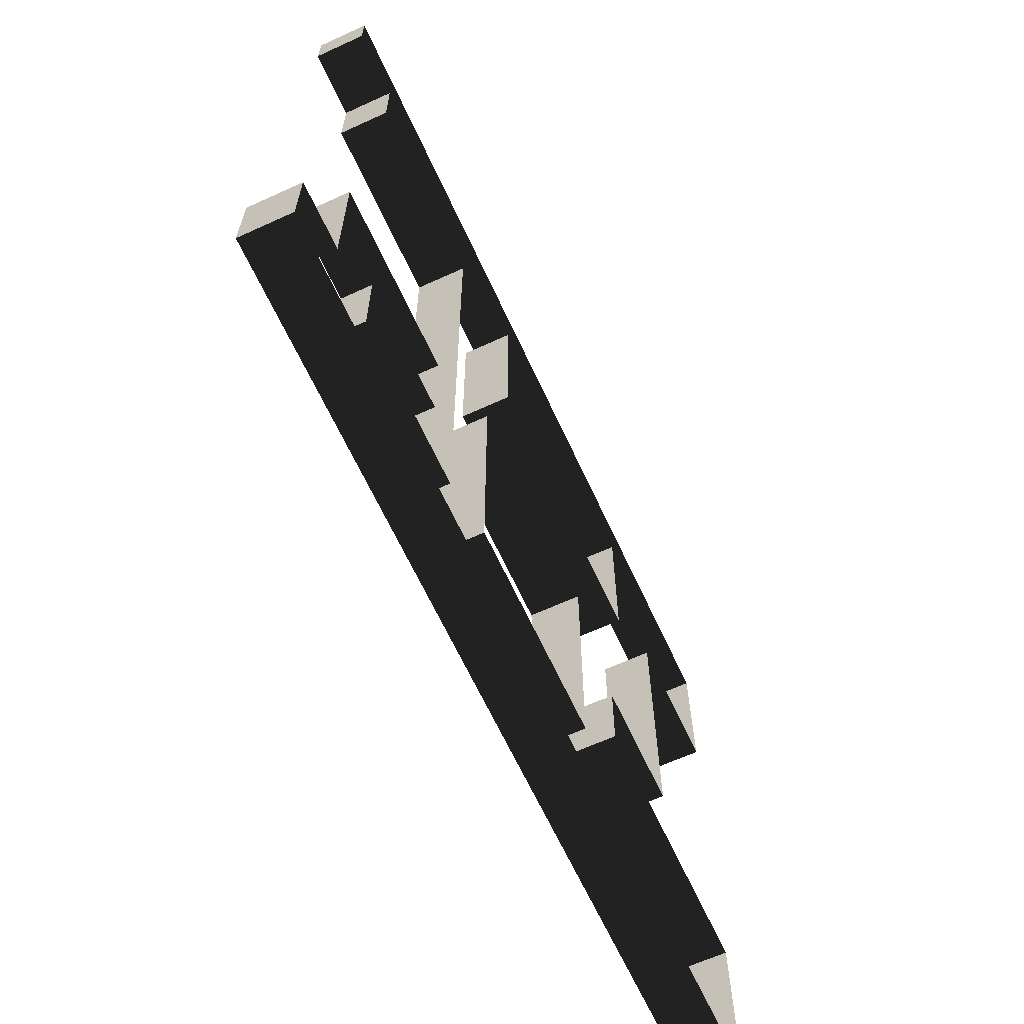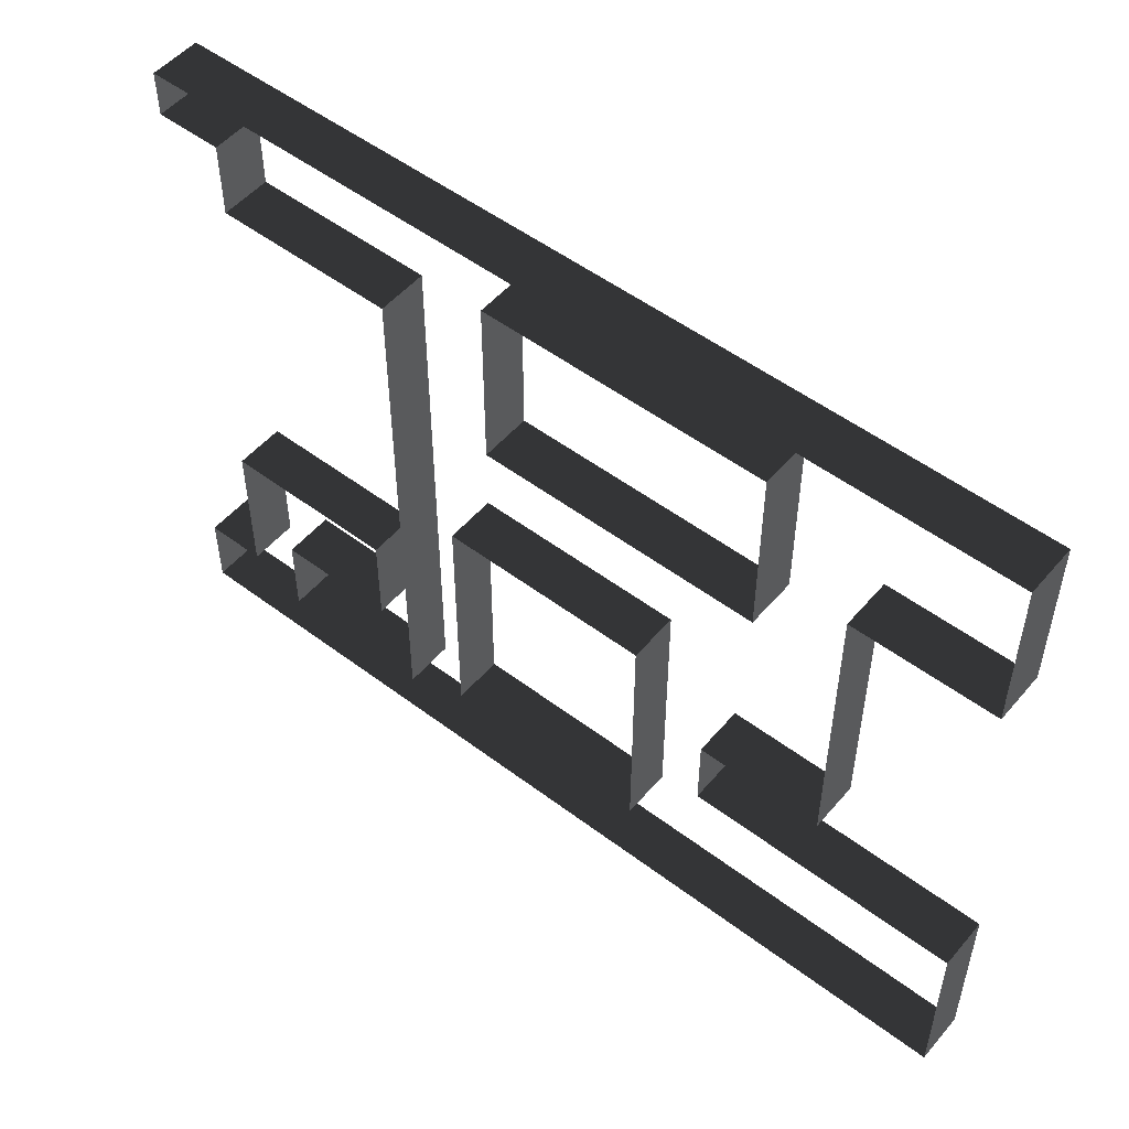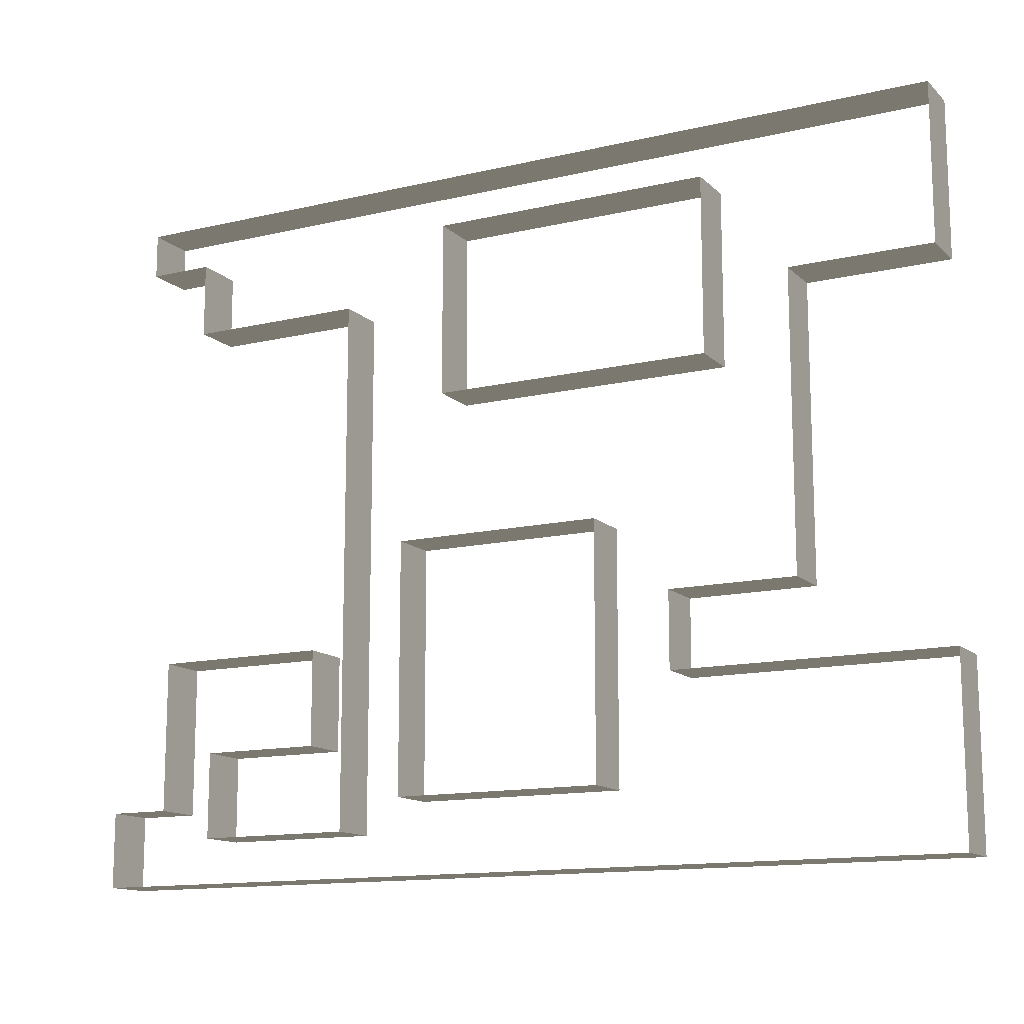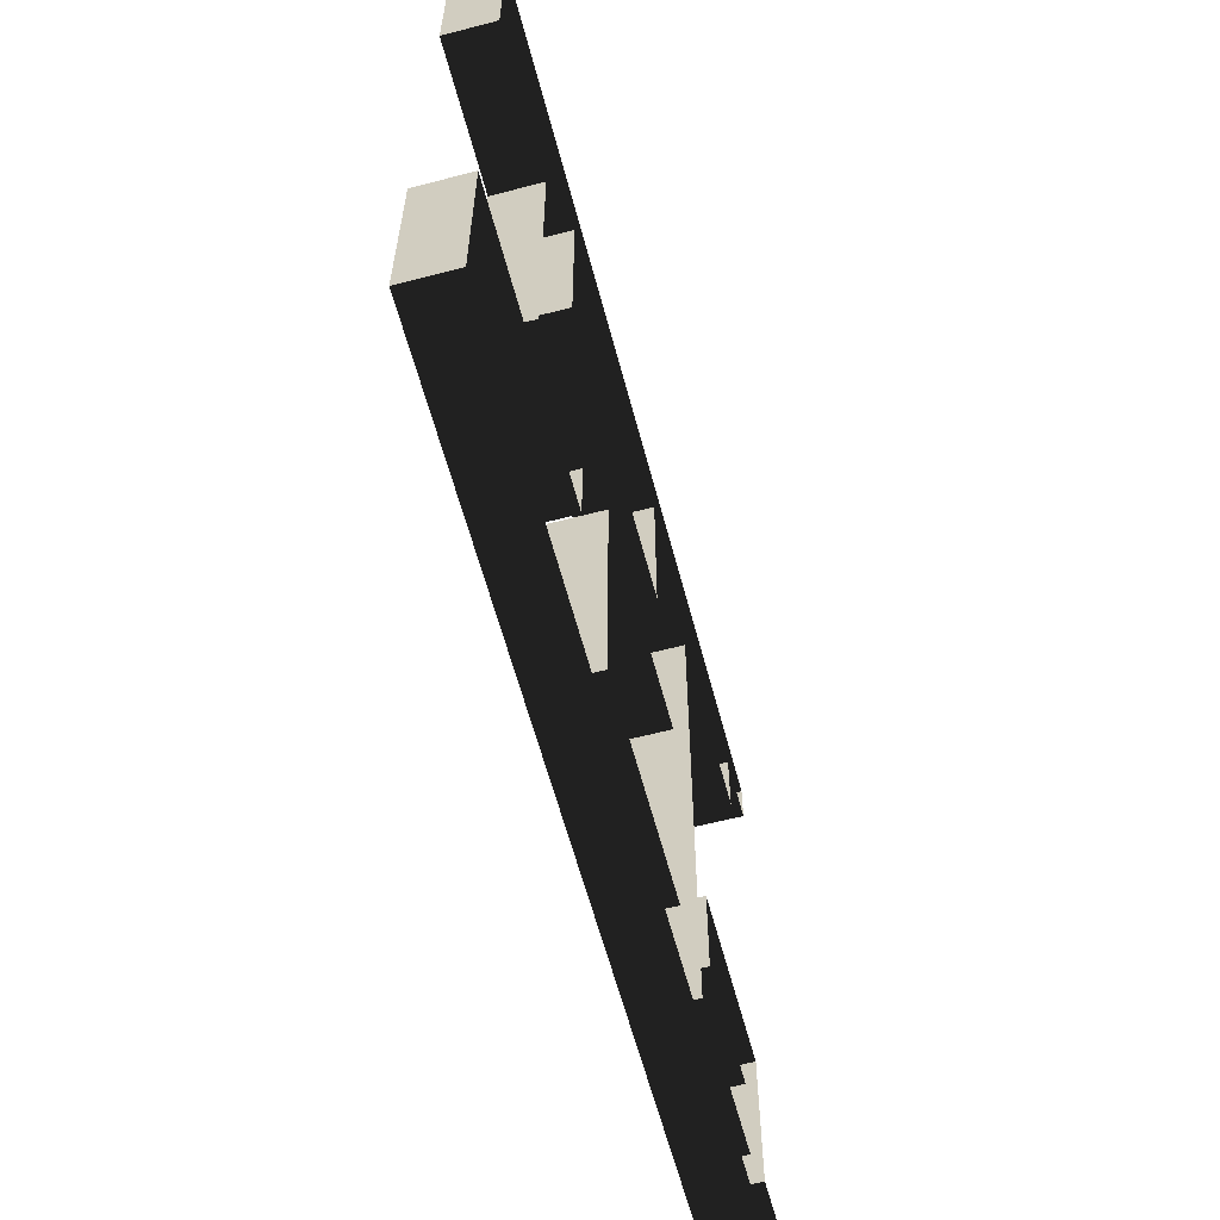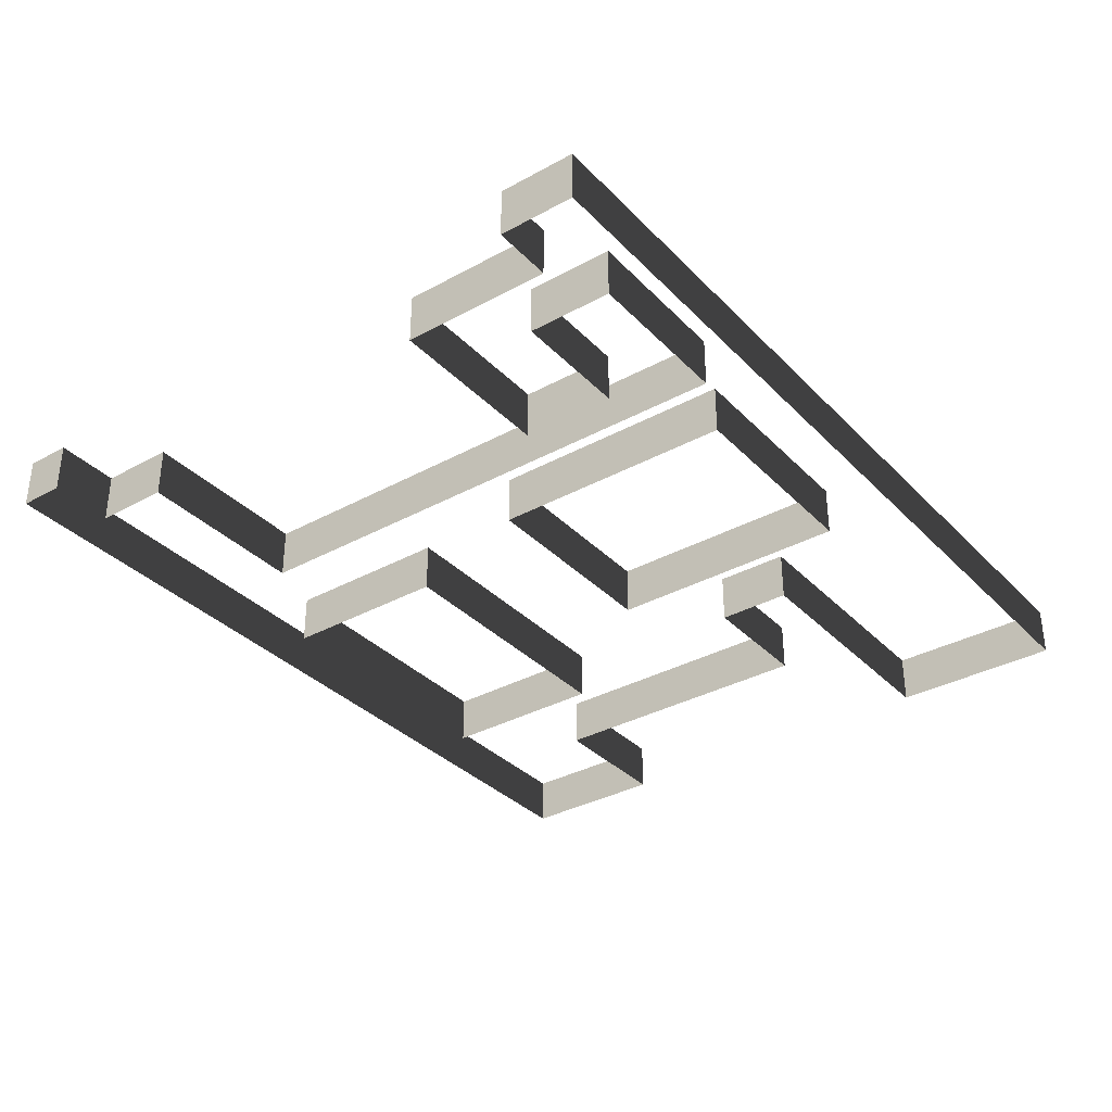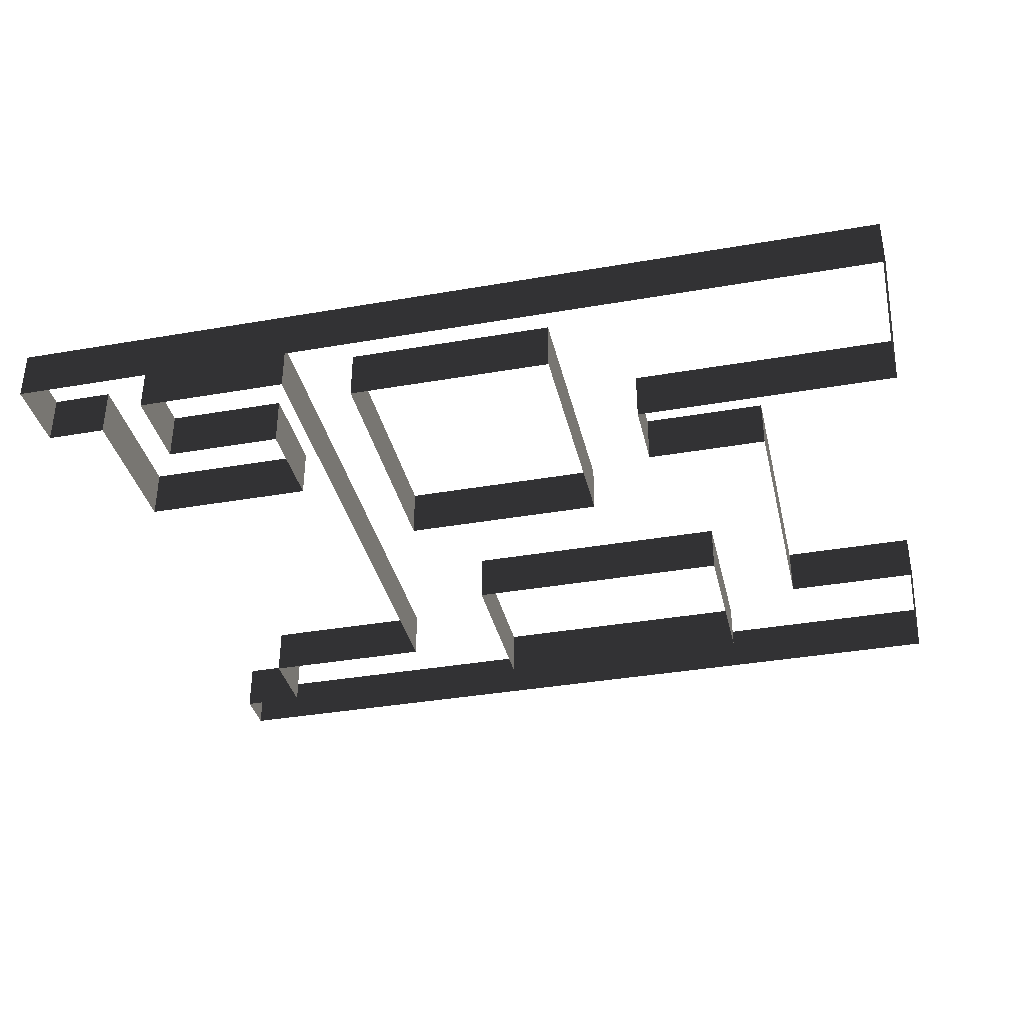
<metadata>
{"format":"obj","ext":"obj","renderer":"f3d","projection":"perspective","resolution":1024,"background":"white","views":[{"elev":-64.6,"azim":-65.3,"up":"+Y"},{"elev":51.9,"azim":39.2,"up":"+Y"},{"elev":-13.5,"azim":27.9,"up":"+Y"},{"elev":-61.0,"azim":104.8,"up":"+Y"},{"elev":-34.1,"azim":-53.4,"up":"+Z"},{"elev":-36.4,"azim":12.8,"up":"+Z"}]}
</metadata>
<code>
v -0.2921 0.2609 0
v -0.2921 0.296 0
v -0.2921 0.296 0.03906
v -0.2921 0.2609 0.03906
v 0.3798 0.296 0
v 0.3798 0.1749 0
v 0.3798 0.1749 0.03906
v 0.3798 0.296 0.03906
v -0.2413 0.2023 0
v -0.2413 0.2609 0
v -0.2413 0.2609 0.03906
v -0.2413 0.2023 0.03906
v -0.01478 0.257 0
v -0.01478 0.1202 0
v -0.01478 0.1202 0.03906
v -0.01478 0.257 0.03906
v 0.204 0.1202 0
v 0.204 0.257 0
v 0.204 0.257 0.03906
v 0.204 0.1202 0.03906
v -0.1007 -0.2118 0
v -0.1007 0.2023 0
v -0.1007 0.2023 0.03906
v -0.1007 -0.2118 0.03906
v 0.2704 0.1749 0
v 0.2704 -0.05163 0
v 0.2704 -0.05163 0.03906
v 0.2704 0.1749 0.03906
v -0.04993 0.006963 0
v -0.04993 -0.1883 0
v -0.04993 -0.1883 0.03906
v -0.04993 0.006963 0.03906
v 0.1141 -0.1883 0
v 0.1141 0.006963 0
v 0.1141 0.006963 0.03906
v 0.1141 -0.1883 0.03906
v 0.1727 -0.05163 0
v 0.1727 -0.1102 0
v 0.1727 -0.1102 0.03906
v 0.1727 -0.05163 0.03906
v -0.2648 -0.1883 0
v -0.2648 -0.07116 0
v -0.2648 -0.07116 0.03906
v -0.2648 -0.1883 0.03906
v -0.1281 -0.07116 0
v -0.1281 -0.1454 0
v -0.1281 -0.1454 0.03906
v -0.1281 -0.07116 0.03906
v 0.3837 -0.1102 0
v 0.3837 -0.2469 0
v 0.3837 -0.2469 0.03906
v 0.3837 -0.1102 0.03906
v -0.2218 -0.1454 0
v -0.2218 -0.2118 0
v -0.2218 -0.2118 0.03906
v -0.2218 -0.1454 0.03906
v -0.3117 -0.2469 0
v -0.3117 -0.1883 0
v -0.3117 -0.1883 0.03906
v -0.3117 -0.2469 0.03906
v -0.2921 0.296 0
v 0.3798 0.296 0
v 0.3798 0.296 0.03906
v -0.2921 0.296 0.03906
v -0.2413 0.2609 0
v -0.2921 0.2609 0
v -0.2921 0.2609 0.03906
v -0.2413 0.2609 0.03906
v 0.204 0.257 0
v -0.01478 0.257 0
v -0.01478 0.257 0.03906
v 0.204 0.257 0.03906
v -0.1007 0.2023 0
v -0.2413 0.2023 0
v -0.2413 0.2023 0.03906
v -0.1007 0.2023 0.03906
v 0.3798 0.1749 0
v 0.2704 0.1749 0
v 0.2704 0.1749 0.03906
v 0.3798 0.1749 0.03906
v -0.01478 0.1202 0
v 0.204 0.1202 0
v 0.204 0.1202 0.03906
v -0.01478 0.1202 0.03906
v 0.1141 0.006963 0
v -0.04993 0.006963 0
v -0.04993 0.006963 0.03906
v 0.1141 0.006963 0.03906
v 0.2704 -0.05163 0
v 0.1727 -0.05163 0
v 0.1727 -0.05163 0.03906
v 0.2704 -0.05163 0.03906
v -0.2648 -0.07116 0
v -0.1281 -0.07116 0
v -0.1281 -0.07116 0.03906
v -0.2648 -0.07116 0.03906
v 0.1727 -0.1102 0
v 0.3837 -0.1102 0
v 0.3837 -0.1102 0.03906
v 0.1727 -0.1102 0.03906
v -0.1281 -0.1454 0
v -0.2218 -0.1454 0
v -0.2218 -0.1454 0.03906
v -0.1281 -0.1454 0.03906
v -0.3117 -0.1883 0
v -0.2648 -0.1883 0
v -0.2648 -0.1883 0.03906
v -0.3117 -0.1883 0.03906
v -0.04993 -0.1883 0
v 0.1141 -0.1883 0
v 0.1141 -0.1883 0.03906
v -0.04993 -0.1883 0.03906
v -0.2218 -0.2118 0
v -0.1007 -0.2118 0
v -0.1007 -0.2118 0.03906
v -0.2218 -0.2118 0.03906
v 0.3837 -0.2469 0
v -0.3117 -0.2469 0
v -0.3117 -0.2469 0.03906
v 0.3837 -0.2469 0.03906
o wall_0
f 1 2 3
o wall_1
f 1 3 4
o wall_2
f 5 6 7
o wall_3
f 5 7 8
o wall_4
f 9 10 11
o wall_5
f 9 11 12
o wall_6
f 13 14 15
o wall_7
f 13 15 16
o wall_8
f 17 18 19
o wall_9
f 17 19 20
o wall_10
f 21 22 23
o wall_11
f 21 23 24
o wall_12
f 25 26 27
o wall_13
f 25 27 28
o wall_14
f 29 30 31
o wall_15
f 29 31 32
o wall_16
f 33 34 35
o wall_17
f 33 35 36
o wall_18
f 37 38 39
o wall_19
f 37 39 40
o wall_20
f 41 42 43
o wall_21
f 41 43 44
o wall_22
f 45 46 47
o wall_23
f 45 47 48
o wall_24
f 49 50 51
o wall_25
f 49 51 52
o wall_26
f 53 54 55
o wall_27
f 53 55 56
o wall_28
f 57 58 59
o wall_29
f 57 59 60
o wall_30
f 61 62 63
o wall_31
f 61 63 64
o wall_32
f 65 66 67
o wall_33
f 65 67 68
o wall_34
f 69 70 71
o wall_35
f 69 71 72
o wall_36
f 73 74 75
o wall_37
f 73 75 76
o wall_38
f 77 78 79
o wall_39
f 77 79 80
o wall_40
f 81 82 83
o wall_41
f 81 83 84
o wall_42
f 85 86 87
o wall_43
f 85 87 88
o wall_44
f 89 90 91
o wall_45
f 89 91 92
o wall_46
f 93 94 95
o wall_47
f 93 95 96
o wall_48
f 97 98 99
o wall_49
f 97 99 100
o wall_50
f 101 102 103
o wall_51
f 101 103 104
o wall_52
f 105 106 107
o wall_53
f 105 107 108
o wall_54
f 109 110 111
o wall_55
f 109 111 112
o wall_56
f 113 114 115
o wall_57
f 113 115 116
o wall_58
f 117 118 119
o wall_59
f 117 119 120

</code>
